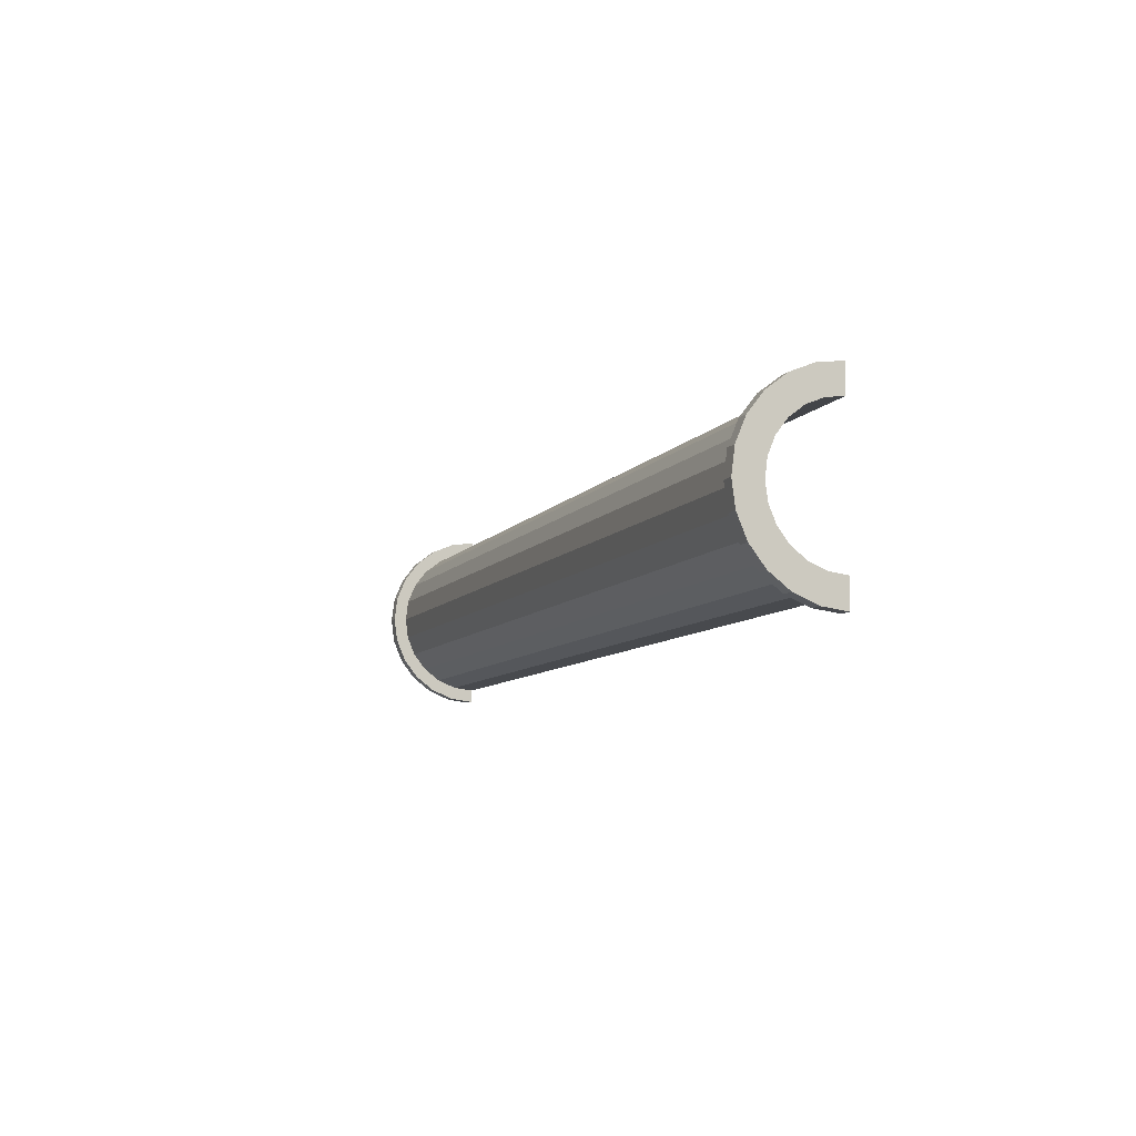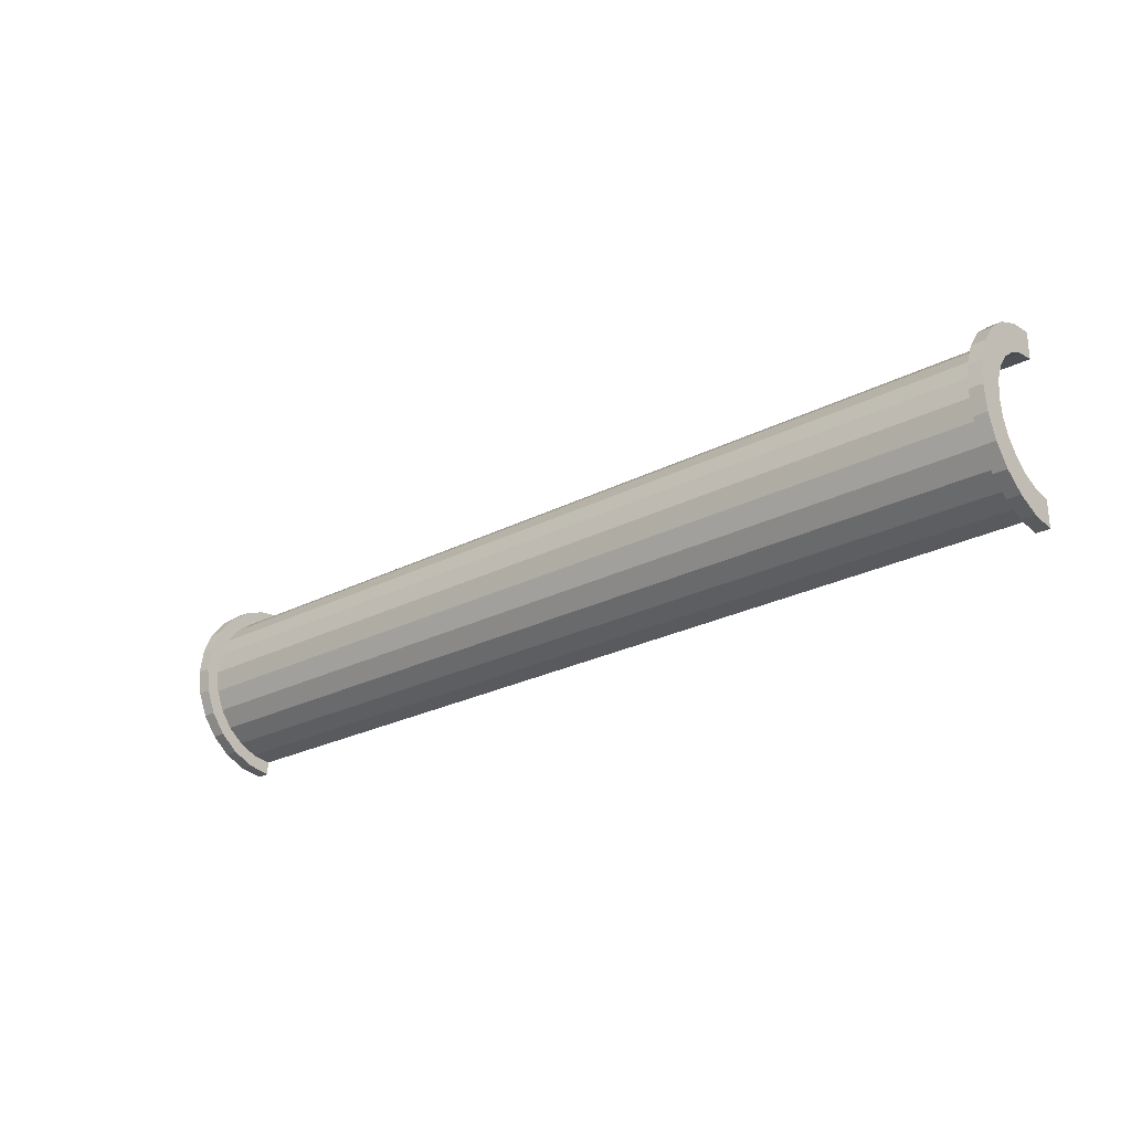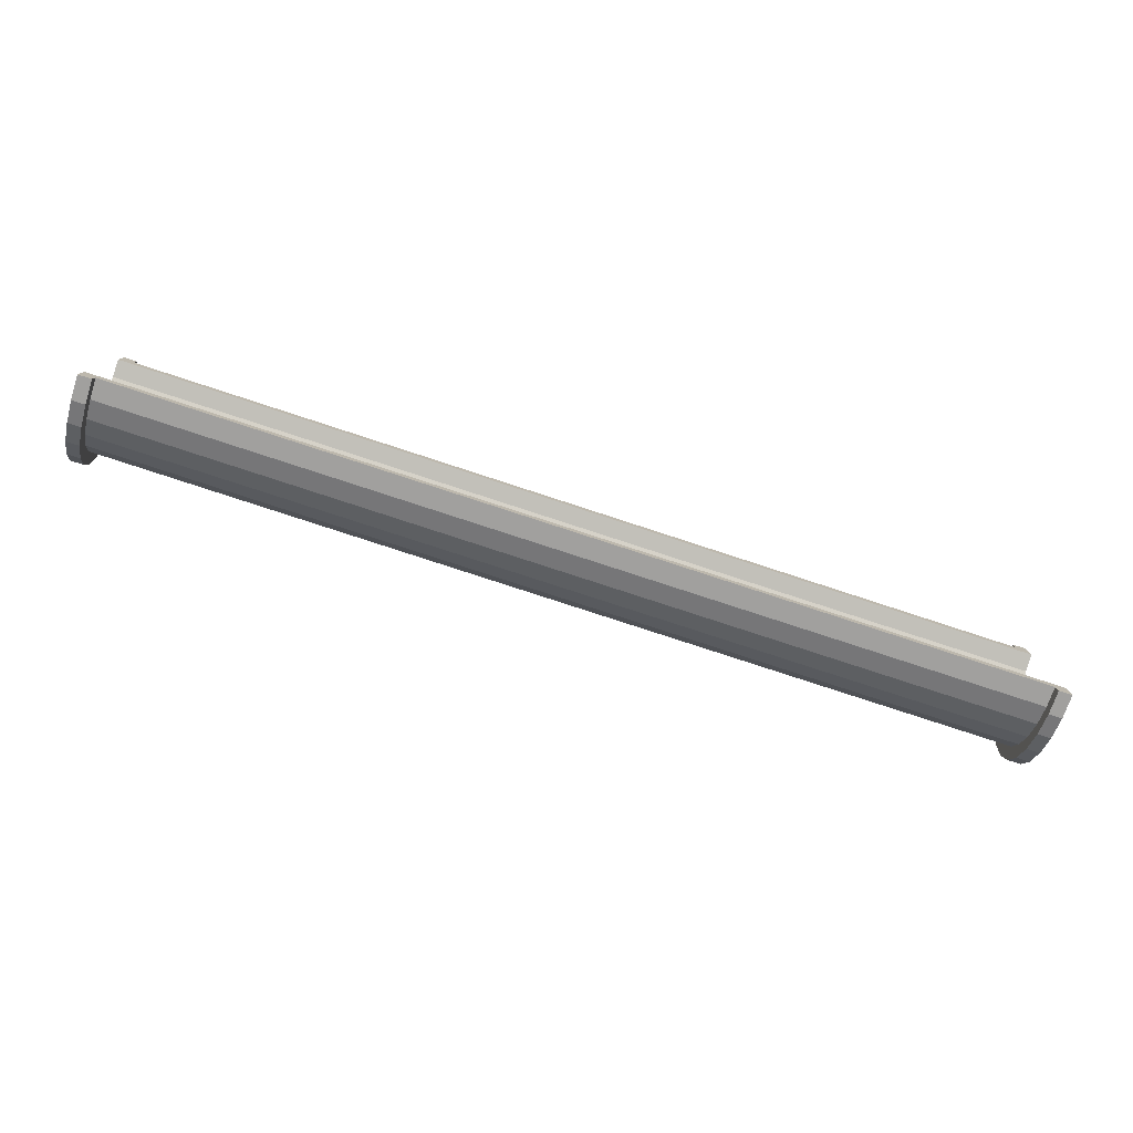
<metadata>
{"format":"obj","ext":"obj","renderer":"f3d","projection":"perspective","resolution":1024,"background":"white","views":[{"elev":-8.2,"azim":70.0,"up":"+Y"},{"elev":-25.6,"azim":39.6,"up":"+Y"},{"elev":-79.3,"azim":161.9,"up":"+Y"}]}
</metadata>
<code>
v 1 1.553 5.795
v 69.41 0 6
v 69.41 1.553 5.795
v 69.41 0 6
v 1 1.553 5.795
v 1 0 6
v 69.41 6 0
v 1 6 0
v 69.41 6 0
v 1 6 0
v 69.41 6 0
v 1 6 0
v 1 -5.795 1.553
v 69.41 -6 0
v 69.41 -5.795 1.553
v 69.41 -6 0
v 1 -5.795 1.553
v 1 -6 0
v 69.41 5.196 3
v 1 4.243 4.243
v 69.41 4.243 4.243
v 1 4.243 4.243
v 69.41 5.196 3
v 1 5.196 3
v 1 4.243 4.243
v 69.41 3 5.196
v 69.41 4.243 4.243
v 69.41 3 5.196
v 1 4.243 4.243
v 1 3 5.196
v 69.41 5.795 1.553
v 1 5.196 3
v 69.41 5.196 3
v 1 5.196 3
v 69.41 5.795 1.553
v 1 5.795 1.553
v 1 -5.196 3
v 69.41 -4.243 4.243
v 1 -4.243 4.243
v 69.41 -4.243 4.243
v 1 -5.196 3
v 69.41 -5.196 3
v -0 4.83 1.294
v -0 6.761 1.812
v 0 7 0
v -0 4.83 1.294
v 0 7 0
v 0 5 0
v -0 6.761 1.812
v -0 4.83 1.294
v -0 6.062 3.5
v -0 4.33 2.5
v -0 6.062 3.5
v -0 4.83 1.294
v -0 6.062 3.5
v -0 4.33 2.5
v -0 4.95 4.95
v -0 3.535 3.535
v -0 4.95 4.95
v -0 4.33 2.5
v -0 3.535 3.535
v -0 3.5 6.062
v -0 4.95 4.95
v -0 2.5 4.33
v -0 3.5 6.062
v -0 3.535 3.535
v -0 2.5 4.33
v -0 1.812 6.761
v -0 3.5 6.062
v -0 1.294 4.83
v -0 1.812 6.761
v -0 2.5 4.33
v -0 0 5
v -0 1.812 6.761
v -0 1.294 4.83
v -0 0 5
v -0 0 7
v -0 1.812 6.761
v -0 -1.294 4.83
v -0 0 7
v -0 0 5
v -0 -1.294 4.83
v -0 -1.812 6.761
v -0 0 7
v -0 -2.5 4.33
v -0 -1.812 6.761
v -0 -1.294 4.83
v -0 -2.5 4.33
v -0 -3.5 6.062
v -0 -1.812 6.761
v -0 -3.535 3.535
v -0 -3.5 6.062
v -0 -2.5 4.33
v -0 -4.95 4.95
v -0 -3.535 3.535
v -0 -4.33 2.5
v -0 -6.062 3.5
v -0 -4.33 2.5
v -0 -4.83 1.294
v -0 -3.535 3.535
v -0 -4.95 4.95
v -0 -3.5 6.062
v -0 -6.761 1.812
v -0 -4.83 1.294
v 0 -5 0
v -0 -4.33 2.5
v -0 -6.062 3.5
v -0 -4.95 4.95
v -0 -4.83 1.294
v -0 -6.761 1.812
v -0 -6.062 3.5
v -0 -6.761 1.812
v 0 -5 0
v 0 -7 0
v 1 3 5.196
v 69.41 1.553 5.795
v 69.41 3 5.196
v 69.41 1.553 5.795
v 1 3 5.196
v 1 1.553 5.795
v 69.41 6 0
v 1 5.795 1.553
v 69.41 5.795 1.553
v 1 5.795 1.553
v 69.41 6 0
v 1 6 0
v 1 -6 0
v 69.41 -6 0
v 1 -6 0
v 69.41 -6 0
v 1 -6 0
v 69.41 -6 0
v 1 -5.795 1.553
v 69.41 -5.196 3
v 1 -5.196 3
v 69.41 -5.196 3
v 1 -5.795 1.553
v 69.41 -5.795 1.553
v 1 -3 5.196
v 69.41 -4.243 4.243
v 69.41 -3 5.196
v 69.41 -4.243 4.243
v 1 -3 5.196
v 1 -4.243 4.243
v 1 0 6
v 69.41 -1.553 5.795
v 69.41 0 6
v 69.41 -1.553 5.795
v 1 0 6
v 1 -1.553 5.795
v 1 -1.553 5.795
v 69.41 -3 5.196
v 69.41 -1.553 5.795
v 69.41 -3 5.196
v 1 -1.553 5.795
v 1 -3 5.196
v 70.41 0 5
v -0 1.294 4.83
v 70.41 1.294 4.83
v -0 1.294 4.83
v 70.41 0 5
v -0 0 5
v 70.41 5 0
v 70.41 5 0
v 0 5 0
v 70.41 -5 0
v -0 -4.83 1.294
v 70.41 -4.83 1.294
v -0 -4.83 1.294
v 70.41 -5 0
v 0 -5 0
v -0 -3.535 3.535
v 70.41 -2.5 4.33
v 70.41 -3.535 3.535
v 70.41 -2.5 4.33
v -0 -3.535 3.535
v -0 -2.5 4.33
v -0 4.33 2.5
v 70.41 3.535 3.535
v -0 3.535 3.535
v 70.41 3.535 3.535
v -0 4.33 2.5
v 70.41 4.33 2.5
v -0 4.83 1.294
v 70.41 5 0
v 70.41 4.83 1.294
v 70.41 5 0
v -0 4.83 1.294
v 0 5 0
v 70.41 -4.33 2.5
v -0 -3.535 3.535
v 70.41 -3.535 3.535
v -0 -3.535 3.535
v 70.41 -4.33 2.5
v -0 -4.33 2.5
v -0 -1.294 4.83
v 70.41 0 5
v 70.41 -1.294 4.83
v 70.41 0 5
v -0 -1.294 4.83
v -0 0 5
v 70.41 2.5 4.33
v -0 3.535 3.535
v 70.41 3.535 3.535
v -0 3.535 3.535
v 70.41 2.5 4.33
v -0 2.5 4.33
v 70.41 1.294 4.83
v -0 2.5 4.33
v 70.41 2.5 4.33
v -0 2.5 4.33
v 70.41 1.294 4.83
v -0 1.294 4.83
v -0 4.83 1.294
v 70.41 4.33 2.5
v -0 4.33 2.5
v 70.41 4.33 2.5
v -0 4.83 1.294
v 70.41 4.83 1.294
v 70.41 -5 0
v 70.41 -5 0
v 0 -5 0
v 70.41 -4.83 1.294
v -0 -4.33 2.5
v 70.41 -4.33 2.5
v -0 -4.33 2.5
v 70.41 -4.83 1.294
v -0 -4.83 1.294
v -0 -2.5 4.33
v 70.41 -1.294 4.83
v 70.41 -2.5 4.33
v 70.41 -1.294 4.83
v -0 -2.5 4.33
v -0 -1.294 4.83
v -0 1.812 6.761
v 1 0 7
v 1 1.812 6.761
v 1 0 7
v -0 1.812 6.761
v -0 0 7
v 1 7 0
v 0 7 0
v 1 7 0
v 1 6.062 3.5
v -0 4.95 4.95
v 1 4.95 4.95
v -0 4.95 4.95
v 1 6.062 3.5
v -0 6.062 3.5
v -0 4.95 4.95
v 1 3.5 6.062
v 1 4.95 4.95
v 1 3.5 6.062
v -0 4.95 4.95
v -0 3.5 6.062
v 1 6.761 1.812
v -0 6.062 3.5
v 1 6.062 3.5
v -0 6.062 3.5
v 1 6.761 1.812
v -0 6.761 1.812
v -0 -6.062 3.5
v 1 -4.95 4.95
v -0 -4.95 4.95
v 1 -4.95 4.95
v -0 -6.062 3.5
v 1 -6.062 3.5
v -0 3.5 6.062
v 1 1.812 6.761
v 1 3.5 6.062
v 1 1.812 6.761
v -0 3.5 6.062
v -0 1.812 6.761
v 1 6.761 1.812
v 1 5.795 1.553
v 1 6 0
v 1 6.062 3.5
v 1 5.196 3
v 1 5.795 1.553
v 1 4.95 4.95
v 1 5.196 3
v 1 6.062 3.5
v 1 4.95 4.95
v 1 4.243 4.243
v 1 5.196 3
v 1 3.5 6.062
v 1 4.243 4.243
v 1 4.95 4.95
v 1 3.5 6.062
v 1 3 5.196
v 1 4.243 4.243
v 1 1.812 6.761
v 1 3 5.196
v 1 3.5 6.062
v 1 1.812 6.761
v 1 1.553 5.795
v 1 3 5.196
v 1 0 7
v 1 1.553 5.795
v 1 1.812 6.761
v 1 0 7
v 1 0 6
v 1 1.553 5.795
v 1 0 7
v 1 -1.553 5.795
v 1 0 6
v 1 -1.812 6.761
v 1 -1.553 5.795
v 1 0 7
v 1 -1.812 6.761
v 1 -3 5.196
v 1 -1.553 5.795
v 1 -3.5 6.062
v 1 -3 5.196
v 1 -1.812 6.761
v 1 -3.5 6.062
v 1 -4.243 4.243
v 1 -3 5.196
v 1 -4.95 4.95
v 1 -4.243 4.243
v 1 -3.5 6.062
v 1 -4.95 4.95
v 1 -5.196 3
v 1 -4.243 4.243
v 1 -6.062 3.5
v 1 -5.196 3
v 1 -4.95 4.95
v 1 -5.196 3
v 1 -6.062 3.5
v 1 -5.795 1.553
v 1 -6.761 1.812
v 1 -5.795 1.553
v 1 -6.062 3.5
v 1 -5.795 1.553
v 1 -6.761 1.812
v 1 -6 0
v 1 -7 0
v 1 -6 0
v 1 -6.761 1.812
v 1 -6 0
v 1 -7 0
v 1 -6 0
v 1 -6 0
v 1 -7 0
v 1 -7 0
v 1 6 0
v 1 7 0
v 1 6.761 1.812
v 1 5.795 1.553
v 1 6.761 1.812
v 1 6.062 3.5
v 1 7 0
v 1 6 0
v 1 7 0
v 1 7 0
v 1 6 0
v 1 6 0
v 1 7 0
v -0 6.761 1.812
v 1 6.761 1.812
v -0 6.761 1.812
v 1 7 0
v 0 7 0
v 1 -7 0
v 0 -7 0
v 1 -7 0
v -0 -6.761 1.812
v 1 -6.062 3.5
v -0 -6.062 3.5
v 1 -6.062 3.5
v -0 -6.761 1.812
v 1 -6.761 1.812
v 1 -3.5 6.062
v -0 -4.95 4.95
v 1 -4.95 4.95
v -0 -4.95 4.95
v 1 -3.5 6.062
v -0 -3.5 6.062
v 1 0 7
v -0 -1.812 6.761
v 1 -1.812 6.761
v -0 -1.812 6.761
v 1 0 7
v -0 0 7
v -0 -6.761 1.812
v 1 -7 0
v 1 -6.761 1.812
v 1 -7 0
v -0 -6.761 1.812
v 0 -7 0
v 1 -1.812 6.761
v -0 -3.5 6.062
v 1 -3.5 6.062
v -0 -3.5 6.062
v 1 -1.812 6.761
v -0 -1.812 6.761
v 69.41 -6.761 1.812
v 70.41 -6.062 3.5
v 69.41 -6.062 3.5
v 70.41 -6.062 3.5
v 69.41 -6.761 1.812
v 70.41 -6.761 1.812
v 70.41 7 0
v 69.41 7 0
v 70.41 7 0
v 69.41 7 0
v 70.41 7 0
v 69.41 7 0
v 70.41 6.761 1.812
v 69.41 6.062 3.5
v 70.41 6.062 3.5
v 69.41 6.062 3.5
v 70.41 6.761 1.812
v 69.41 6.761 1.812
v 70.41 6.062 3.5
v 69.41 4.95 4.95
v 70.41 4.95 4.95
v 69.41 4.95 4.95
v 70.41 6.062 3.5
v 69.41 6.062 3.5
v 69.41 -1.812 6.761
v 70.41 -3.5 6.062
v 70.41 -1.812 6.761
v 70.41 -3.5 6.062
v 69.41 -1.812 6.761
v 69.41 -3.5 6.062
v 69.41 -6.062 3.5
v 70.41 -4.95 4.95
v 69.41 -4.95 4.95
v 70.41 -4.95 4.95
v 69.41 -6.062 3.5
v 70.41 -6.062 3.5
v 69.41 -3.5 6.062
v 70.41 -4.95 4.95
v 70.41 -3.5 6.062
v 70.41 -4.95 4.95
v 69.41 -3.5 6.062
v 69.41 -4.95 4.95
v 69.41 1.812 6.761
v 70.41 0 7
v 70.41 1.812 6.761
v 70.41 0 7
v 69.41 1.812 6.761
v 69.41 0 7
v 69.41 4.95 4.95
v 70.41 3.5 6.062
v 70.41 4.95 4.95
v 70.41 3.5 6.062
v 69.41 4.95 4.95
v 69.41 3.5 6.062
v 70.41 7 0
v 69.41 6.761 1.812
v 70.41 6.761 1.812
v 69.41 6.761 1.812
v 70.41 7 0
v 69.41 7 0
v 69.41 -7 0
v 70.41 -7 0
v 69.41 -7 0
v 70.41 -7 0
v 69.41 -7 0
v 70.41 -7 0
v 69.41 -6.761 1.812
v 70.41 -7 0
v 70.41 -6.761 1.812
v 70.41 -7 0
v 69.41 -6.761 1.812
v 69.41 -7 0
v 69.41 0 7
v 70.41 -1.812 6.761
v 70.41 0 7
v 70.41 -1.812 6.761
v 69.41 0 7
v 69.41 -1.812 6.761
v 69.41 -7 0
v 69.41 -6 0
v 69.41 -6 0
v 69.41 -6 0
v 69.41 -6.761 1.812
v 69.41 -6.062 3.5
v 69.41 -7 0
v 69.41 -6 0
v 69.41 -7 0
v 69.41 -6 0
v 69.41 -7 0
v 69.41 -6.761 1.812
v 69.41 6 0
v 69.41 7 0
v 69.41 7 0
v 69.41 7 0
v 69.41 5.795 1.553
v 69.41 6.761 1.812
v 69.41 6 0
v 69.41 7 0
v 69.41 6 0
v 69.41 7 0
v 69.41 6 0
v 69.41 5.795 1.553
v 69.41 6.761 1.812
v 69.41 5.795 1.553
v 69.41 6.062 3.5
v 69.41 5.196 3
v 69.41 6.062 3.5
v 69.41 5.795 1.553
v 69.41 5.196 3
v 69.41 4.95 4.95
v 69.41 6.062 3.5
v 69.41 4.243 4.243
v 69.41 4.95 4.95
v 69.41 5.196 3
v 69.41 4.243 4.243
v 69.41 3.5 6.062
v 69.41 4.95 4.95
v 69.41 3 5.196
v 69.41 3.5 6.062
v 69.41 4.243 4.243
v 69.41 3 5.196
v 69.41 1.812 6.761
v 69.41 3.5 6.062
v 69.41 1.553 5.795
v 69.41 1.812 6.761
v 69.41 3 5.196
v 69.41 0 6
v 69.41 1.812 6.761
v 69.41 1.553 5.795
v 69.41 0 6
v 69.41 0 7
v 69.41 1.812 6.761
v 69.41 -1.553 5.795
v 69.41 0 7
v 69.41 0 6
v 69.41 -1.553 5.795
v 69.41 -1.812 6.761
v 69.41 0 7
v 69.41 -3 5.196
v 69.41 -1.812 6.761
v 69.41 -1.553 5.795
v 69.41 -3 5.196
v 69.41 -3.5 6.062
v 69.41 -1.812 6.761
v 69.41 -4.243 4.243
v 69.41 -3.5 6.062
v 69.41 -3 5.196
v 69.41 -4.243 4.243
v 69.41 -4.95 4.95
v 69.41 -3.5 6.062
v 69.41 -5.196 3
v 69.41 -4.95 4.95
v 69.41 -4.243 4.243
v 69.41 -6.062 3.5
v 69.41 -5.196 3
v 69.41 -5.795 1.553
v 69.41 -5.196 3
v 69.41 -6.062 3.5
v 69.41 -4.95 4.95
v 69.41 -6.062 3.5
v 69.41 -5.795 1.553
v 69.41 -6 0
v 70.41 4.33 2.5
v 70.41 6.062 3.5
v 70.41 4.95 4.95
v 70.41 6.062 3.5
v 70.41 4.83 1.294
v 70.41 5 0
v 70.41 6.062 3.5
v 70.41 4.33 2.5
v 70.41 4.83 1.294
v 70.41 4.95 4.95
v 70.41 3.535 3.535
v 70.41 4.33 2.5
v 70.41 3.5 6.062
v 70.41 3.535 3.535
v 70.41 4.95 4.95
v 70.41 3.5 6.062
v 70.41 2.5 4.33
v 70.41 3.535 3.535
v 70.41 1.812 6.761
v 70.41 2.5 4.33
v 70.41 3.5 6.062
v 70.41 1.812 6.761
v 70.41 1.294 4.83
v 70.41 2.5 4.33
v 70.41 0 7
v 70.41 1.294 4.83
v 70.41 1.812 6.761
v 70.41 0 7
v 70.41 0 5
v 70.41 1.294 4.83
v 70.41 0 7
v 70.41 -1.294 4.83
v 70.41 0 5
v 70.41 -1.812 6.761
v 70.41 -1.294 4.83
v 70.41 0 7
v 70.41 -1.812 6.761
v 70.41 -2.5 4.33
v 70.41 -1.294 4.83
v 70.41 -3.5 6.062
v 70.41 -2.5 4.33
v 70.41 -1.812 6.761
v 70.41 -3.5 6.062
v 70.41 -3.535 3.535
v 70.41 -2.5 4.33
v 70.41 -4.95 4.95
v 70.41 -3.535 3.535
v 70.41 -3.5 6.062
v 70.41 -3.535 3.535
v 70.41 -4.95 4.95
v 70.41 -4.33 2.5
v 70.41 -6.062 3.5
v 70.41 -4.33 2.5
v 70.41 -4.95 4.95
v 70.41 -4.33 2.5
v 70.41 -6.062 3.5
v 70.41 -4.83 1.294
v 70.41 -6.761 1.812
v 70.41 -4.83 1.294
v 70.41 -6.062 3.5
v 70.41 -4.83 1.294
v 70.41 -6.761 1.812
v 70.41 -5 0
v 70.41 -7 0
v 70.41 -5 0
v 70.41 -6.761 1.812
v 70.41 -5 0
v 70.41 -7 0
v 70.41 -5 0
v 70.41 -5 0
v 70.41 -7 0
v 70.41 -7 0
v 70.41 5 0
v 70.41 7 0
v 70.41 6.761 1.812
v 70.41 5 0
v 70.41 6.761 1.812
v 70.41 6.062 3.5
v 70.41 7 0
v 70.41 5 0
v 70.41 7 0
v 70.41 7 0
v 70.41 5 0
v 70.41 5 0
v 69.41 3.5 6.062
v 70.41 1.812 6.761
v 70.41 3.5 6.062
v 70.41 1.812 6.761
v 69.41 3.5 6.062
v 69.41 1.812 6.761
v 70.41 5 0
v 69.41 6 0
v 70.41 7 0
v 70.41 5 0
v 1 6 0
v 69.41 6 0
v 0 5 0
v 1 6 0
v 70.41 5 0
v 0 7 0
v 1 6 0
v 0 5 0
v 1 6 0
v 0 7 0
v 1 7 0
v 70.41 7 0
v 69.41 6 0
v 69.41 7 0
v 1 -7 0
v 0 -7 0
v 1 -6 0
v 69.41 -6 0
v 70.41 -7 0
v 69.41 -7 0
v 70.41 -7 0
v 69.41 -6 0
v 70.41 -5 0
v 1 -6 0
v 70.41 -5 0
v 69.41 -6 0
v 1 -6 0
v 0 -5 0
v 70.41 -5 0
v 0 -5 0
v 1 -6 0
v 0 -7 0
f 1 2 3
f 4 5 6
f 7 8 9
f 10 11 12
f 13 14 15
f 16 17 18
f 19 20 21
f 22 23 24
f 25 26 27
f 28 29 30
f 31 32 33
f 34 35 36
f 37 38 39
f 40 41 42
f 43 44 45
f 46 47 48
f 49 50 51
f 52 53 54
f 55 56 57
f 58 59 60
f 61 62 63
f 64 65 66
f 67 68 69
f 70 71 72
f 73 74 75
f 76 77 78
f 79 80 81
f 82 83 84
f 85 86 87
f 88 89 90
f 91 92 93
f 94 95 96
f 97 98 99
f 100 101 102
f 103 104 105
f 106 107 108
f 109 110 111
f 112 113 114
f 115 116 117
f 118 119 120
f 121 122 123
f 124 125 126
f 127 128 129
f 130 131 132
f 133 134 135
f 136 137 138
f 139 140 141
f 142 143 144
f 145 146 147
f 148 149 150
f 151 152 153
f 154 155 156
f 157 158 159
f 160 161 162
f 163 164 165
f 166 167 168
f 169 170 171
f 172 173 174
f 175 176 177
f 178 179 180
f 181 182 183
f 184 185 186
f 187 188 189
f 190 191 192
f 193 194 195
f 196 197 198
f 199 200 201
f 202 203 204
f 205 206 207
f 208 209 210
f 211 212 213
f 214 215 216
f 217 218 219
f 220 221 222
f 223 224 225
f 226 227 228
f 229 230 231
f 232 233 234
f 235 236 237
f 238 239 240
f 241 242 243
f 244 245 246
f 247 248 249
f 250 251 252
f 253 254 255
f 256 257 258
f 259 260 261
f 262 263 264
f 265 266 267
f 268 269 270
f 271 272 273
f 274 275 276
f 277 278 279
f 280 281 282
f 283 284 285
f 286 287 288
f 289 290 291
f 292 293 294
f 295 296 297
f 298 299 300
f 301 302 303
f 304 305 306
f 307 308 309
f 310 311 312
f 313 314 315
f 316 317 318
f 319 320 321
f 322 323 324
f 325 326 327
f 328 329 330
f 331 332 333
f 334 335 336
f 337 338 339
f 340 341 342
f 343 344 345
f 346 347 348
f 349 350 351
f 352 353 354
f 355 356 357
f 358 359 360
f 361 362 363
f 364 365 366
f 367 368 369
f 370 371 372
f 373 374 375
f 376 377 378
f 379 380 381
f 382 383 384
f 385 386 387
f 388 389 390
f 391 392 393
f 394 395 396
f 397 398 399
f 400 401 402
f 403 404 405
f 406 407 408
f 409 410 411
f 412 413 414
f 415 416 417
f 418 419 420
f 421 422 423
f 424 425 426
f 427 428 429
f 430 431 432
f 433 434 435
f 436 437 438
f 439 440 441
f 442 443 444
f 445 446 447
f 448 449 450
f 451 452 453
f 454 455 456
f 457 458 459
f 460 461 462
f 463 464 465
f 466 467 468
f 469 470 471
f 472 473 474
f 475 476 477
f 478 479 480
f 481 482 483
f 484 485 486
f 487 488 489
f 490 491 492
f 493 494 495
f 496 497 498
f 499 500 501
f 502 503 504
f 505 506 507
f 508 509 510
f 511 512 513
f 514 515 516
f 517 518 519
f 520 521 522
f 523 524 525
f 526 527 528
f 529 530 531
f 532 533 534
f 535 536 537
f 538 539 540
f 541 542 543
f 544 545 546
f 547 548 549
f 550 551 552
f 553 554 555
f 556 557 558
f 559 560 561
f 562 563 564
f 565 566 567
f 568 569 570
f 571 572 573
f 574 575 576
f 577 578 579
f 580 581 582
f 583 584 585
f 586 587 588
f 589 590 591
f 592 593 594
f 595 596 597
f 598 599 600
f 601 602 603
f 604 605 606
f 607 608 609
f 610 611 612
f 613 614 615
f 616 617 618
f 619 620 621
f 622 623 624
f 625 626 627
f 628 629 630
f 631 632 633
f 634 635 636
f 637 638 639
f 640 641 642
f 643 644 645
f 646 647 648
f 649 650 651
f 652 653 654
f 655 656 657
f 658 659 660
f 661 662 663
f 664 665 666
f 667 668 669
f 670 671 672
f 673 674 675
f 676 677 678
f 679 680 681
f 682 683 684

</code>
